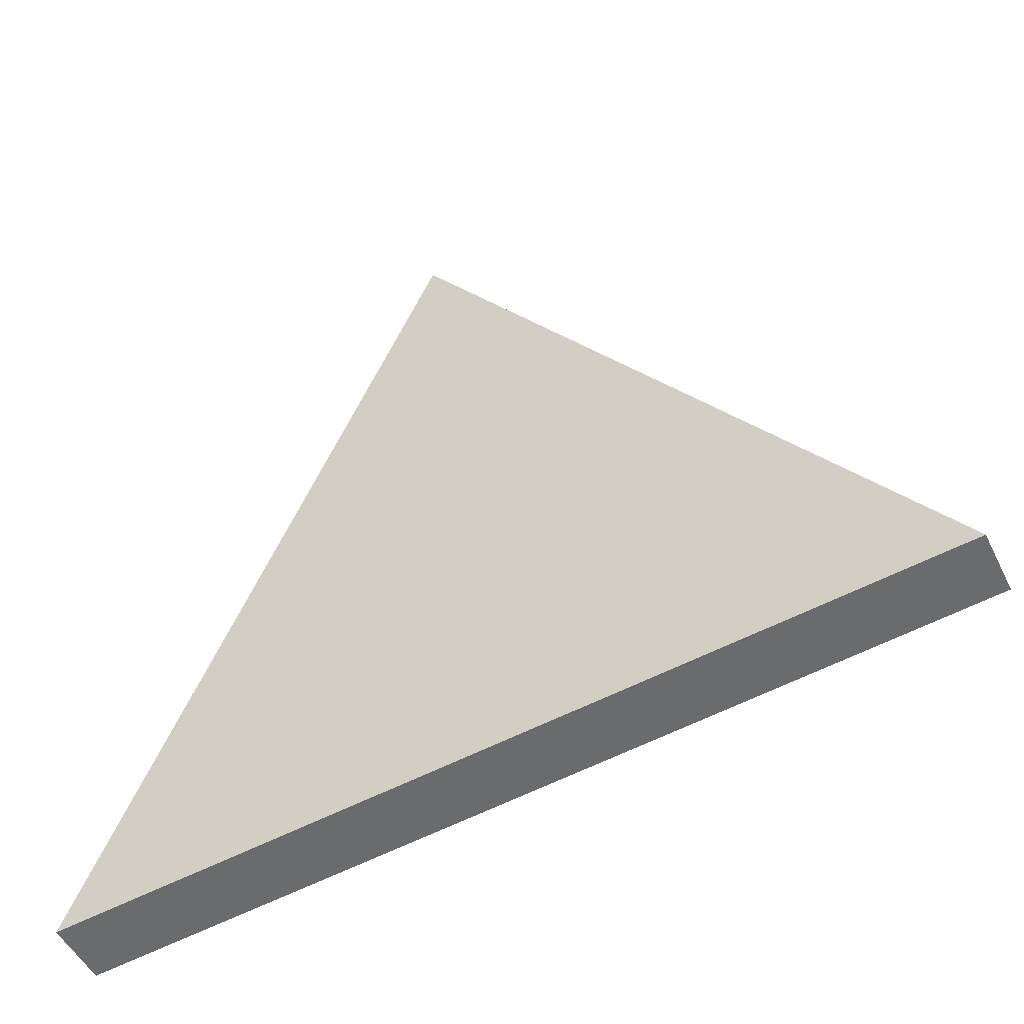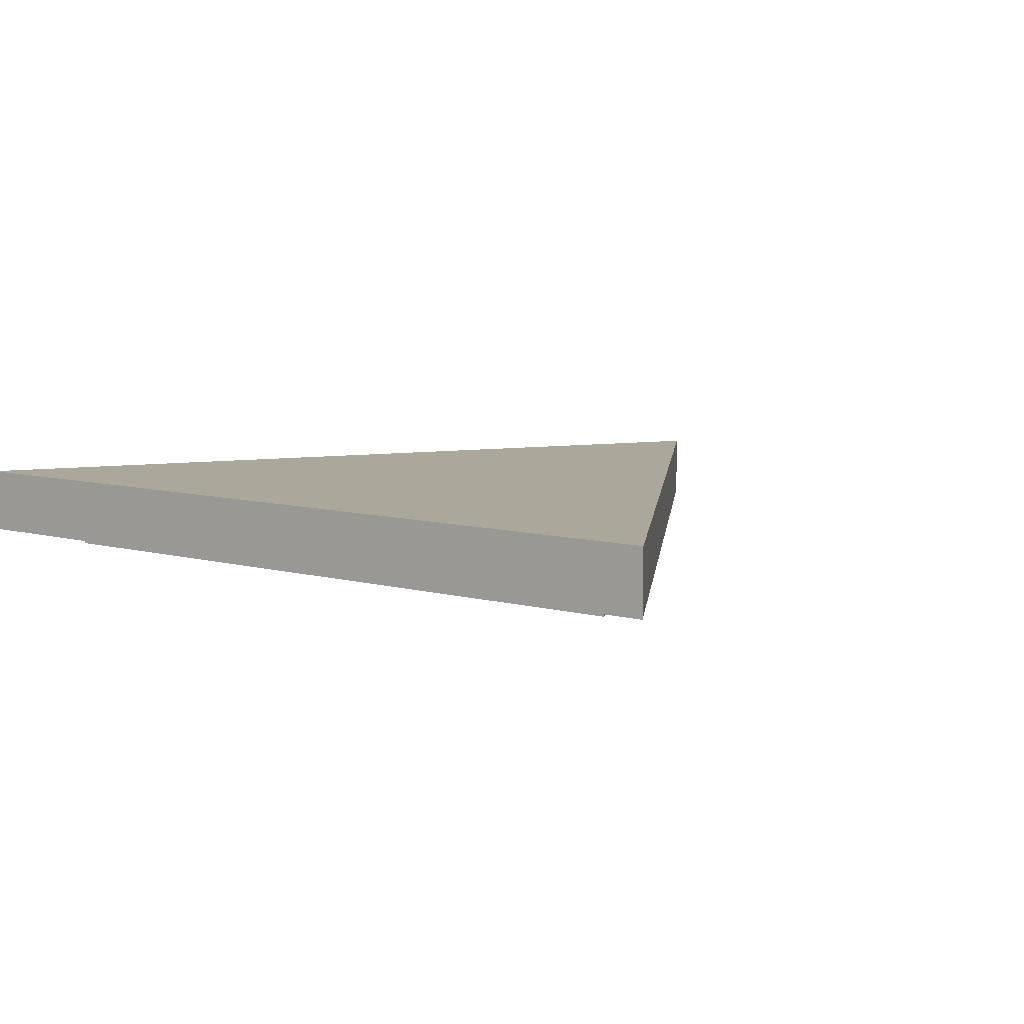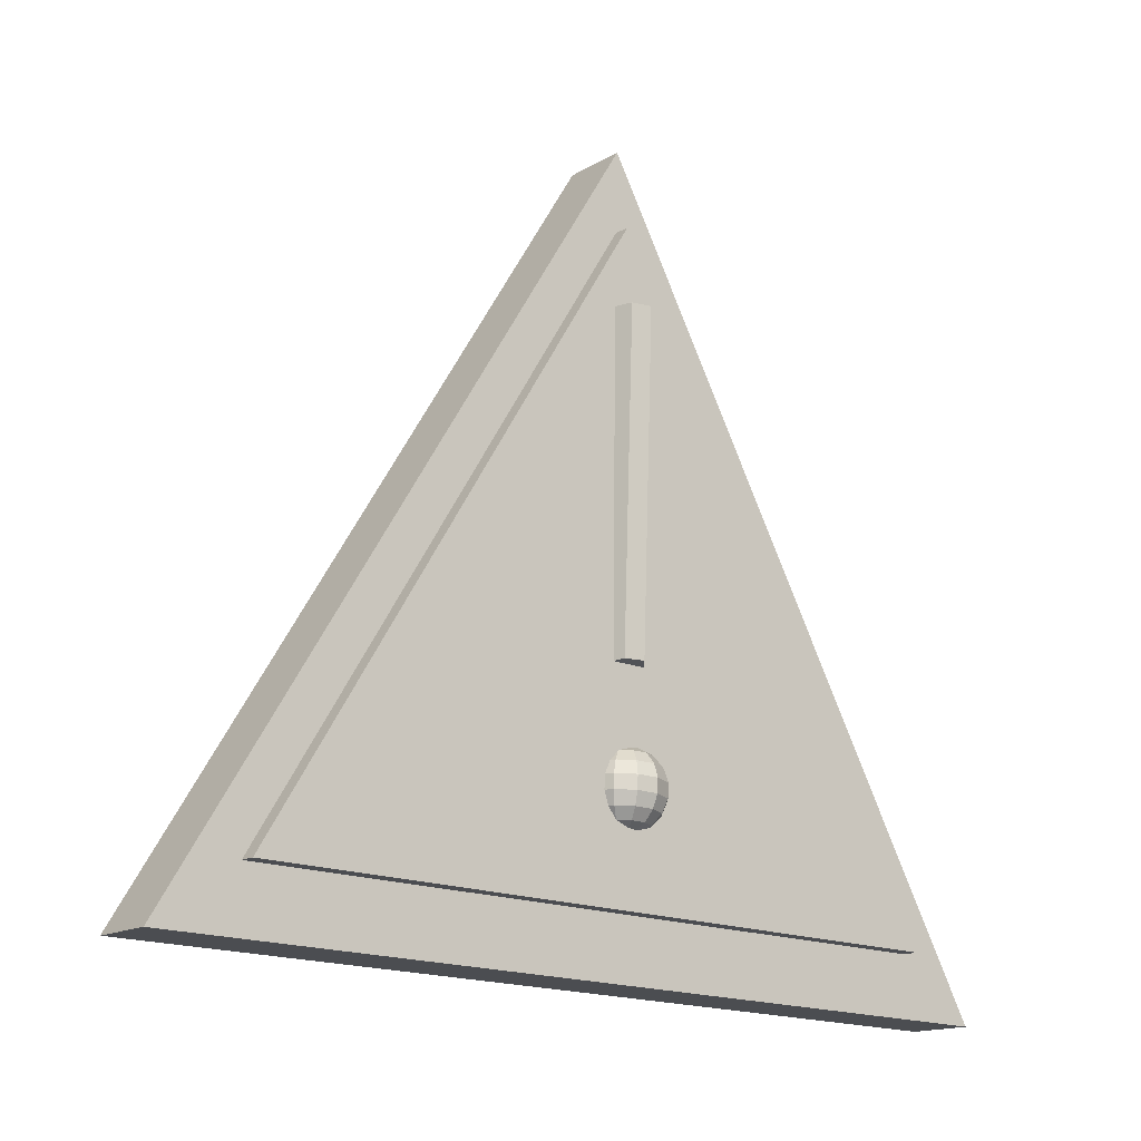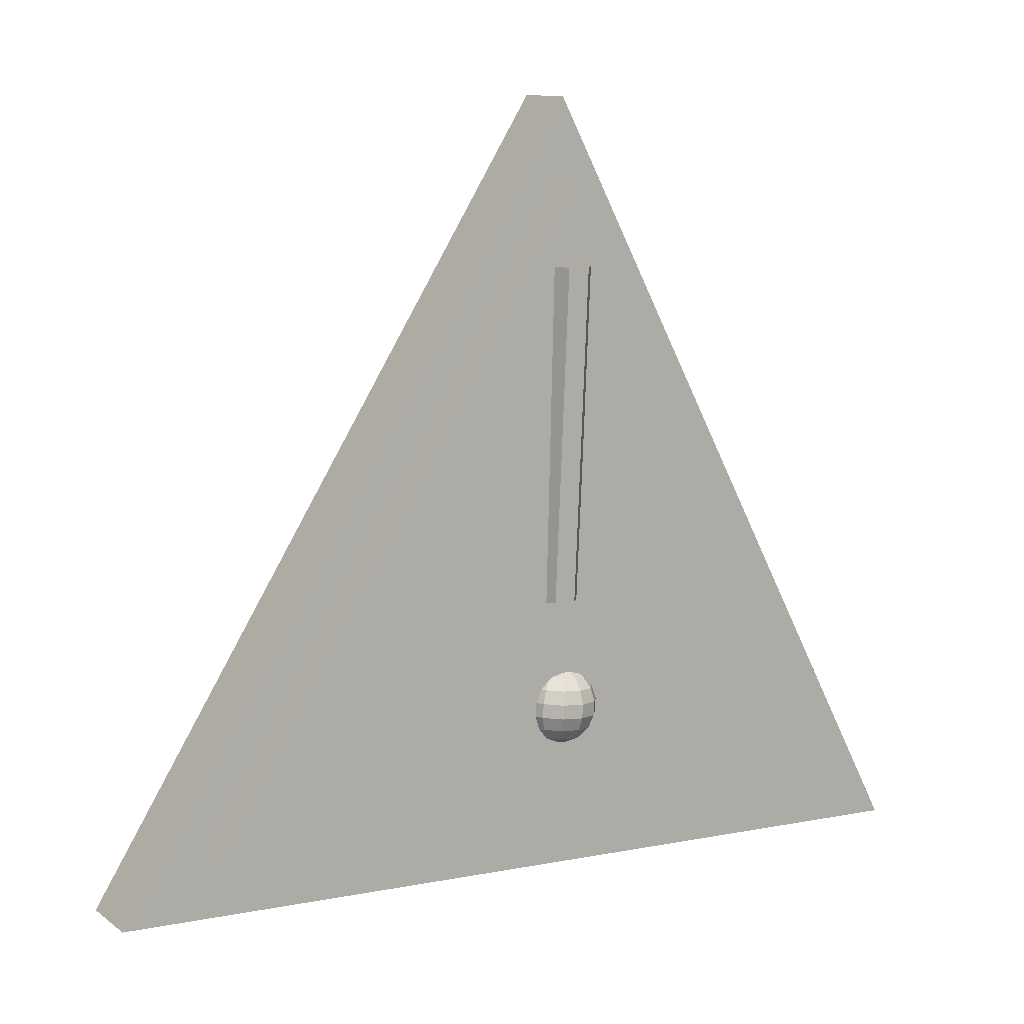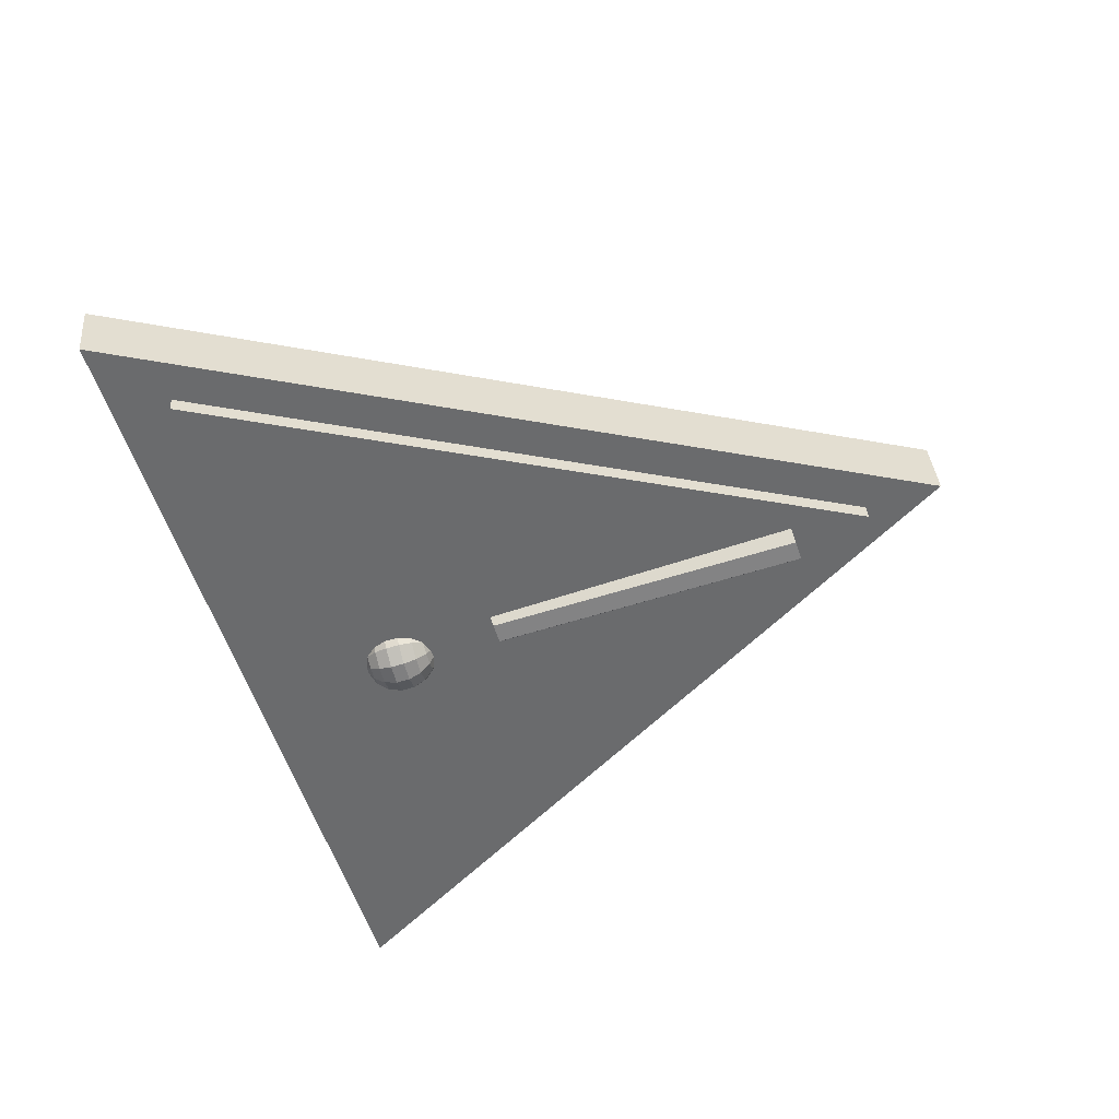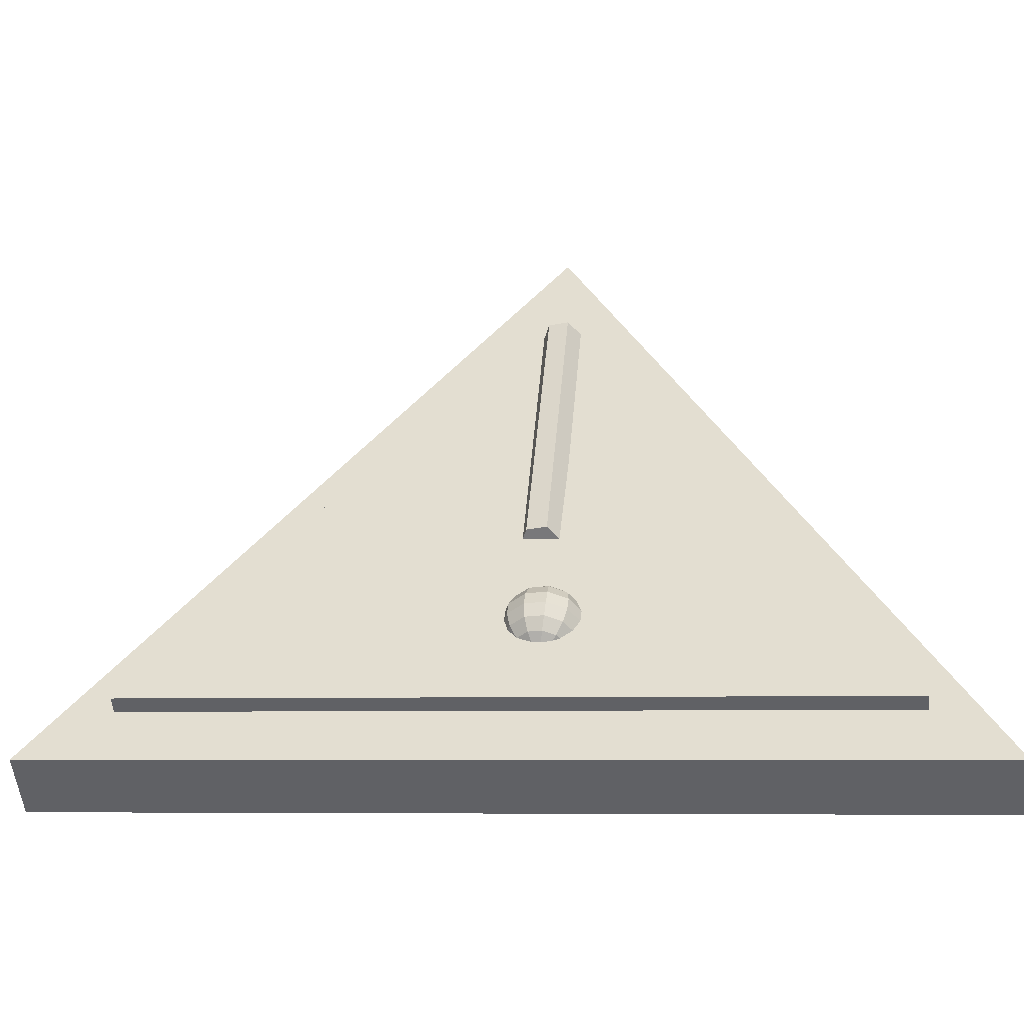
<metadata>
{"format":"obj","ext":"obj","renderer":"f3d","projection":"perspective","resolution":1024,"background":"white","views":[{"elev":-54.5,"azim":29.3,"up":"+Y"},{"elev":2.7,"azim":41.1,"up":"+Z"},{"elev":-10.0,"azim":145.2,"up":"+Y"},{"elev":16.0,"azim":152.7,"up":"+Y"},{"elev":-55.0,"azim":110.7,"up":"+Z"},{"elev":-47.0,"azim":-171.2,"up":"+Y"}]}
</metadata>
<code>
v -0.008787 0.08926 0.001869
v 0.09412 -0.06042 -0.01534
v 0.09501 -0.06138 -0.001659
v -0.007892 0.08831 0.01555
v -0.08741 -0.07526 -0.004495
v -0.08652 -0.07622 0.009183
v -0.01006 0.1093 0.00755
v 0.1161 -0.07421 -0.01354
v 0.1172 -0.07539 0.003225
v -0.008964 0.1081 0.02432
v -0.1064 -0.0924 -0.0002499
v -0.1053 -0.09357 0.01652
v -0.00667 0.06876 0.00487
v -0.003762 0.06932 0.0007416
v 0.002108 -0.01379 -0.003971
v -0.0007684 -0.01485 7.933e-05
v -0.005909 0.06966 -0.00385
v -6.676e-05 -0.01298 -0.008488
v -0.01096 0.06944 -0.004313
v -0.005119 -0.01322 -0.008955
v -0.01387 0.06889 -0.0001847
v -0.007996 -0.01428 -0.004906
v -0.01172 0.06855 0.004407
v -0.005821 -0.0151 -0.0003884
v -0.00433 -0.03158 -0.002555
v -0.006828 -0.03265 -0.0003082
v -0.007645 -0.0326 -0.001909
v -0.005324 -0.03259 0.0006766
v -0.003537 -0.03241 0.0007811
v -0.001946 -0.03217 -2.289e-05
v -0.0009761 -0.03194 -0.00152
v -0.0008882 -0.03177 -0.003308
v -0.001706 -0.03171 -0.00491
v -0.003209 -0.03178 -0.005894
v -0.004996 -0.03196 -0.005999
v -0.006588 -0.0322 -0.005195
v -0.007557 -0.03243 -0.003698
v -0.008898 -0.03482 0.00156
v -0.01043 -0.03471 -0.00145
v -0.006073 -0.03469 0.00341
v -0.002714 -0.03436 0.003607
v 0.0002769 -0.03391 0.002096
v 0.002099 -0.03347 -0.0007172
v 0.002265 -0.03315 -0.004079
v 0.0007284 -0.03305 -0.007088
v -0.002097 -0.03318 -0.008939
v -0.005456 -0.03351 -0.009135
v -0.008447 -0.03395 -0.007624
v -0.01027 -0.03439 -0.004811
v -0.01029 -0.0378 0.002823
v -0.01236 -0.03766 -0.001231
v -0.006484 -0.03763 0.005317
v -0.00196 -0.03718 0.005581
v 0.00207 -0.03658 0.003546
v 0.004525 -0.03599 -0.0002443
v 0.004748 -0.03556 -0.004773
v 0.002679 -0.03542 -0.008828
v -0.001129 -0.03559 -0.01132
v -0.005653 -0.03604 -0.01159
v -0.009683 -0.03664 -0.00955
v -0.01214 -0.03723 -0.00576
v -0.01084 -0.04125 0.00333
v -0.01319 -0.04109 -0.00128
v -0.00651 -0.04105 0.006166
v -0.001365 -0.04054 0.006467
v 0.003218 -0.03986 0.004152
v 0.00601 -0.03919 -0.0001581
v 0.006263 -0.0387 -0.005308
v 0.003909 -0.03854 -0.009919
v -0.0004199 -0.03874 -0.01275
v -0.005565 -0.03925 -0.01306
v -0.01015 -0.03993 -0.01074
v -0.01294 -0.0406 -0.006431
v -0.01048 -0.04475 0.00302
v -0.01283 -0.04458 -0.001591
v -0.006147 -0.04455 0.005855
v -0.001001 -0.04404 0.006156
v 0.003581 -0.04336 0.003841
v 0.006373 -0.04268 -0.0004689
v 0.006626 -0.0422 -0.005619
v 0.004273 -0.04204 -0.01023
v -5.627e-05 -0.04223 -0.01307
v -0.005202 -0.04274 -0.01337
v -0.009784 -0.04342 -0.01105
v -0.01258 -0.0441 -0.006741
v -0.009245 -0.04787 0.001928
v -0.01131 -0.04772 -0.002126
v -0.005438 -0.04769 0.004422
v -0.0009129 -0.04725 0.004686
v 0.003117 -0.04665 0.002651
v 0.005572 -0.04605 -0.001139
v 0.005795 -0.04563 -0.005668
v 0.003725 -0.04548 -0.009723
v -8.214e-05 -0.04566 -0.01222
v -0.004607 -0.0461 -0.01248
v -0.008637 -0.0467 -0.01045
v -0.01109 -0.0473 -0.006655
v -0.007295 -0.05024 0.0001887
v -0.008831 -0.05013 -0.002821
v -0.004469 -0.05011 0.002039
v -0.00111 -0.04978 0.002236
v 0.001881 -0.04933 0.0007249
v 0.003703 -0.04889 -0.002088
v 0.003868 -0.04858 -0.00545
v 0.002332 -0.04847 -0.008459
v -0.0004939 -0.0486 -0.01031
v -0.003852 -0.04893 -0.01051
v -0.006843 -0.04938 -0.008995
v -0.008666 -0.04981 -0.006182
v -0.004861 -0.05157 -0.00199
v -0.005678 -0.05152 -0.003591
v -0.003357 -0.0515 -0.001005
v -0.00157 -0.05133 -0.0009007
v 2.122e-05 -0.05109 -0.001705
v 0.000991 -0.05086 -0.003201
v 0.001079 -0.05069 -0.00499
v 0.0002614 -0.05063 -0.006591
v -0.001242 -0.0507 -0.007576
v -0.003029 -0.05088 -0.00768
v -0.004621 -0.05111 -0.006877
v -0.00559 -0.05135 -0.00538
v -0.002236 -0.05171 -0.004345
o group492657929
g mesh492657929
f 27 26 25
f 26 28 25
f 28 29 25
f 29 30 25
f 30 31 25
f 31 32 25
f 32 33 25
f 33 34 25
f 34 35 25
f 35 36 25
f 36 37 25
f 37 27 25
f 39 38 26 27
f 38 40 28 26
f 40 41 29 28
f 41 42 30 29
f 42 43 31 30
f 43 44 32 31
f 44 45 33 32
f 45 46 34 33
f 46 47 35 34
f 47 48 36 35
f 48 49 37 36
f 49 39 27 37
f 51 50 38 39
f 50 52 40 38
f 52 53 41 40
f 53 54 42 41
f 54 55 43 42
f 55 56 44 43
f 56 57 45 44
f 57 58 46 45
f 58 59 47 46
f 59 60 48 47
f 60 61 49 48
f 61 51 39 49
f 63 62 50 51
f 62 64 52 50
f 64 65 53 52
f 65 66 54 53
f 66 67 55 54
f 67 68 56 55
f 68 69 57 56
f 69 70 58 57
f 70 71 59 58
f 71 72 60 59
f 72 73 61 60
f 73 63 51 61
f 75 74 62 63
f 74 76 64 62
f 76 77 65 64
f 77 78 66 65
f 78 79 67 66
f 79 80 68 67
f 80 81 69 68
f 81 82 70 69
f 82 83 71 70
f 83 84 72 71
f 84 85 73 72
f 85 75 63 73
f 87 86 74 75
f 86 88 76 74
f 88 89 77 76
f 89 90 78 77
f 90 91 79 78
f 91 92 80 79
f 92 93 81 80
f 93 94 82 81
f 94 95 83 82
f 95 96 84 83
f 96 97 85 84
f 97 87 75 85
f 99 98 86 87
f 98 100 88 86
f 100 101 89 88
f 101 102 90 89
f 102 103 91 90
f 103 104 92 91
f 104 105 93 92
f 105 106 94 93
f 106 107 95 94
f 107 108 96 95
f 108 109 97 96
f 109 99 87 97
f 111 110 98 99
f 110 112 100 98
f 112 113 101 100
f 113 114 102 101
f 114 115 103 102
f 115 116 104 103
f 116 117 105 104
f 117 118 106 105
f 118 119 107 106
f 119 120 108 107
f 120 121 109 108
f 121 111 99 109
f 122 110 111
f 122 112 110
f 122 113 112
f 122 114 113
f 122 115 114
f 122 116 115
f 122 117 116
f 122 118 117
f 122 119 118
f 122 120 119
f 122 121 120
f 122 111 121
o group1329080522
g mesh1329080522
f 4 3 2 1
f 3 6 5 2
f 6 4 1 5
f 6 3 4
f 1 2 5
o group89700527
g mesh89700527
f 10 9 8 7
f 9 12 11 8
f 12 10 7 11
f 12 9 10
f 7 8 11
o group197010952
g mesh197010952
f 16 15 14 13
f 15 18 17 14
f 18 20 19 17
f 20 22 21 19
f 22 24 23 21
f 24 16 13 23
f 24 22 20 18 15 16
f 13 14 17 19 21 23

</code>
